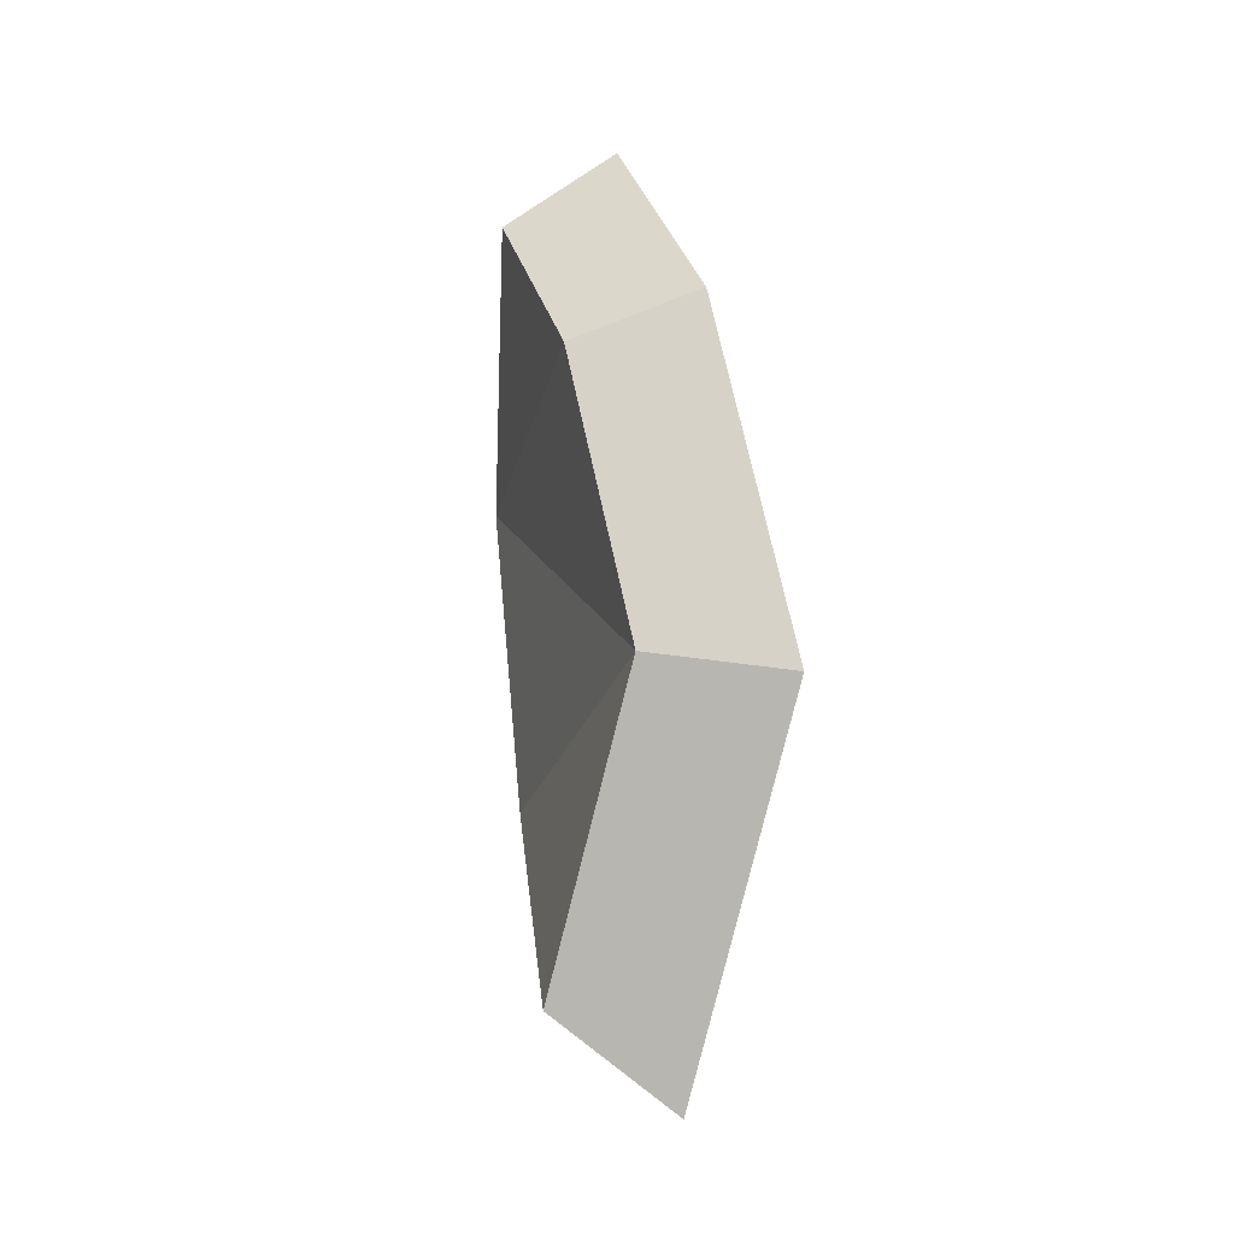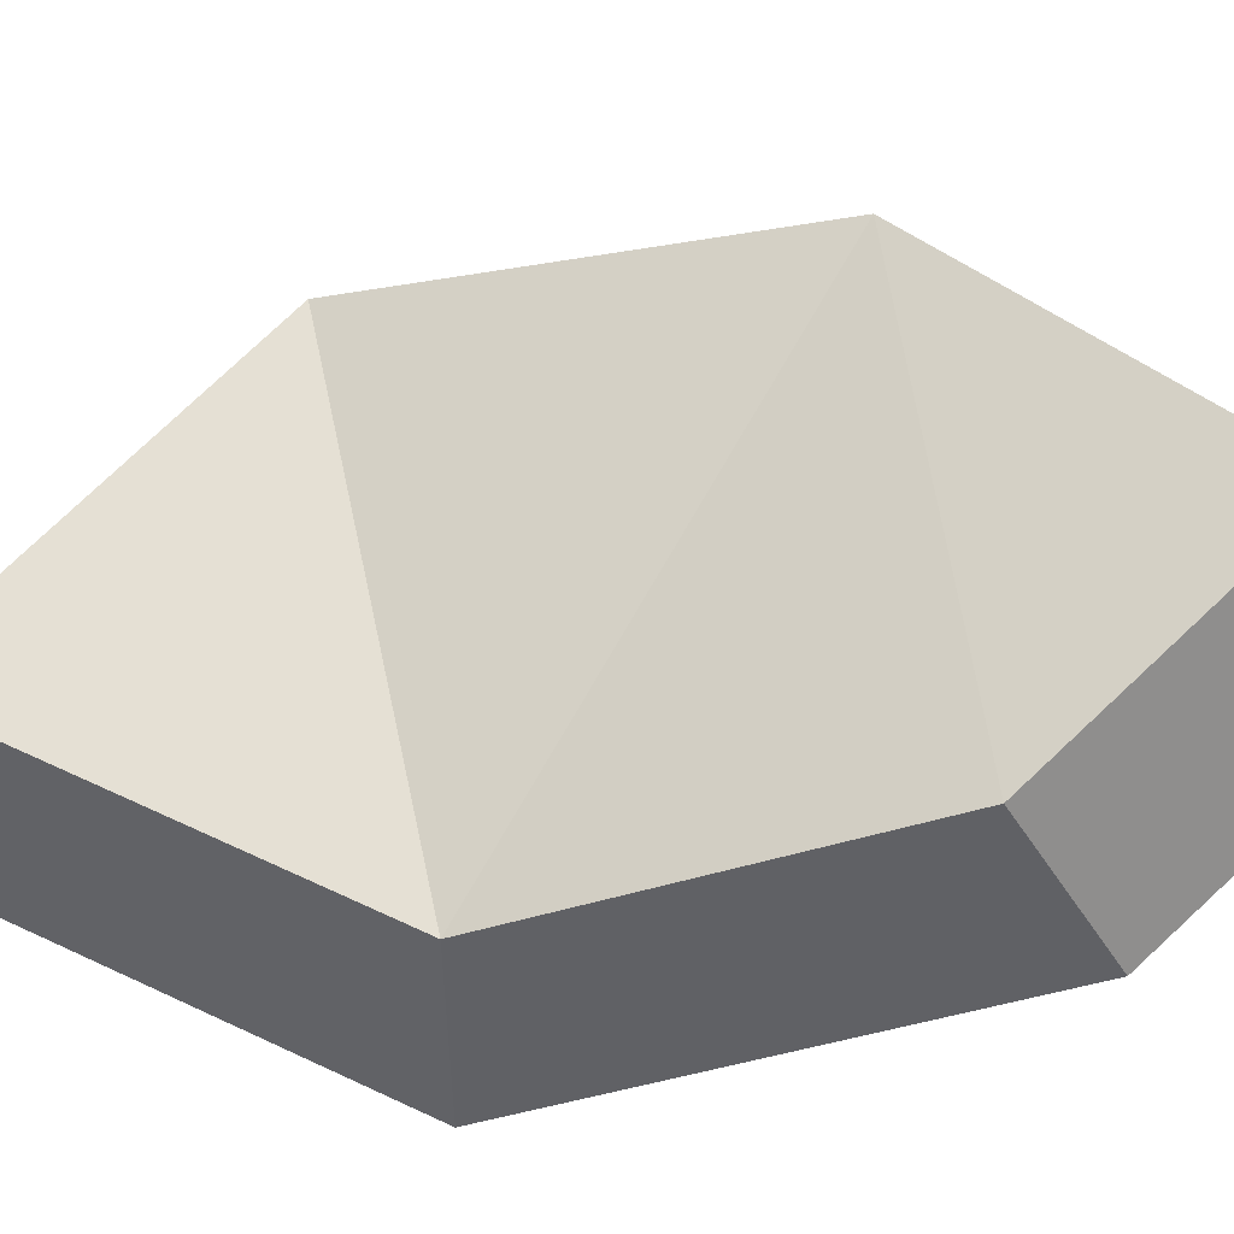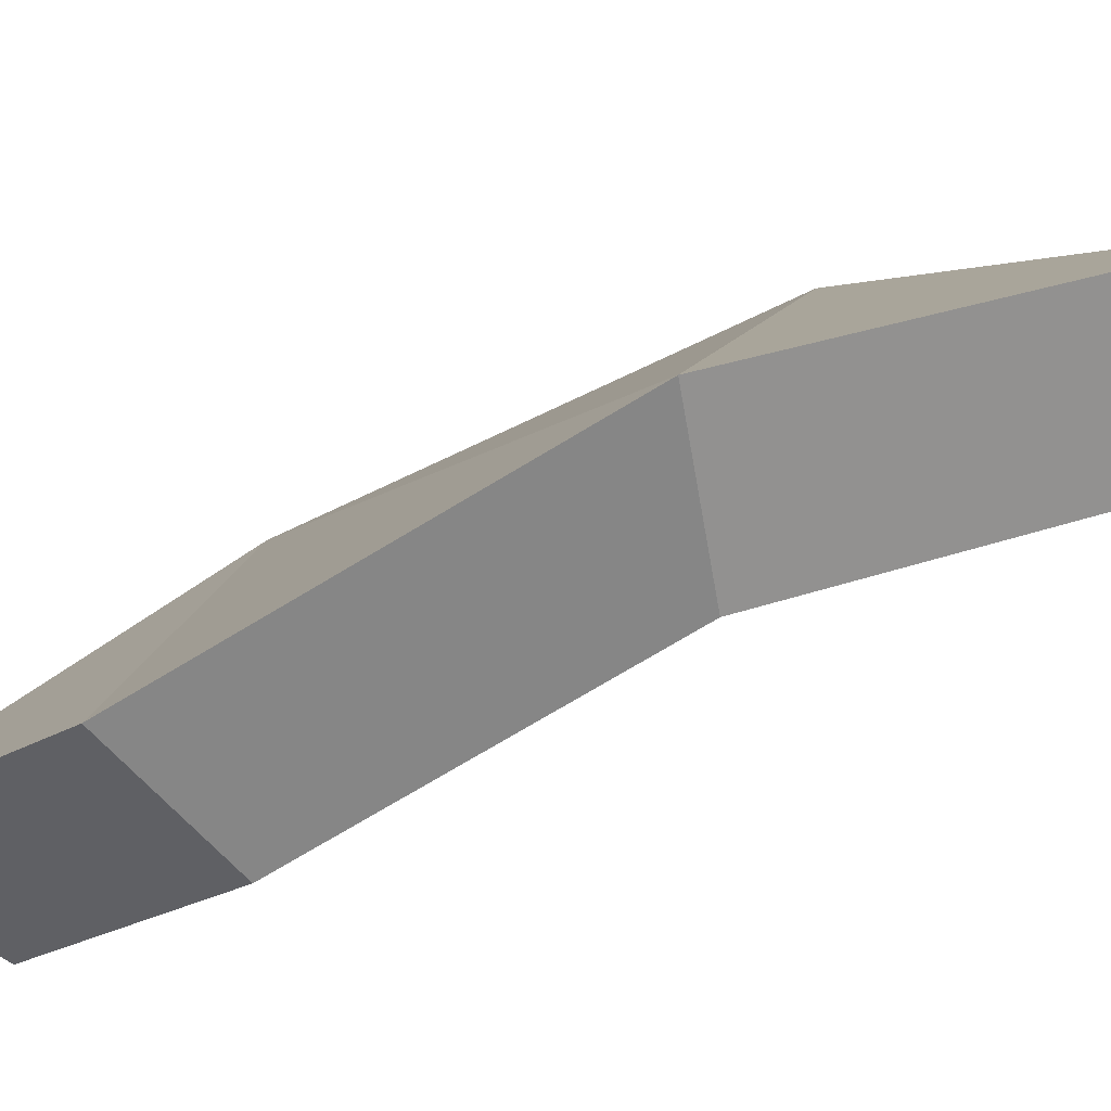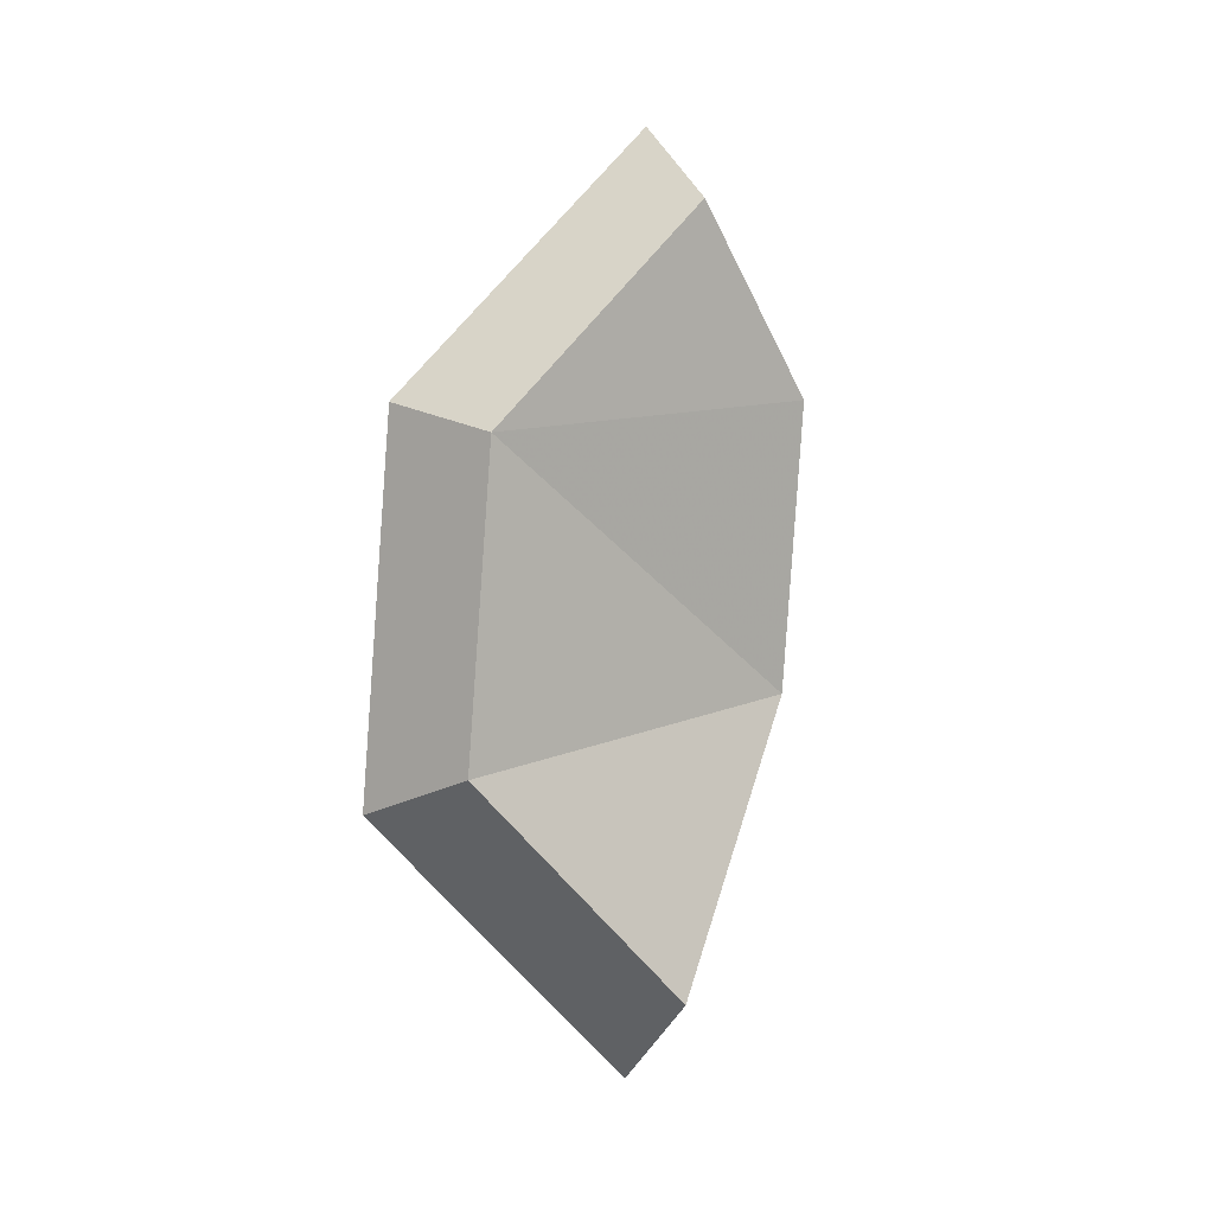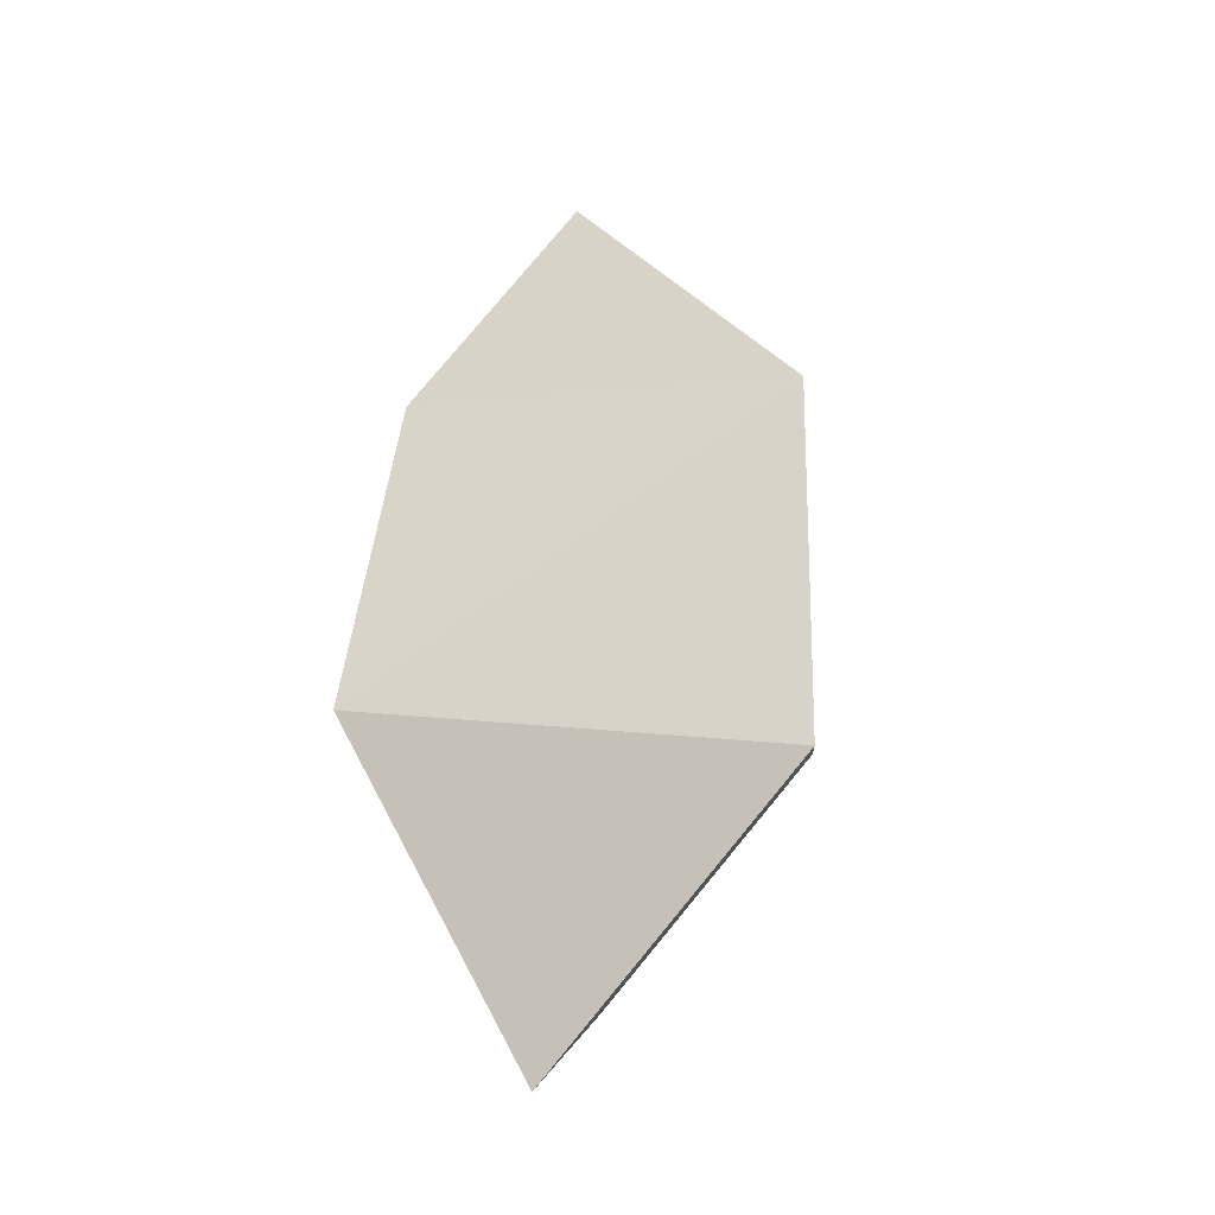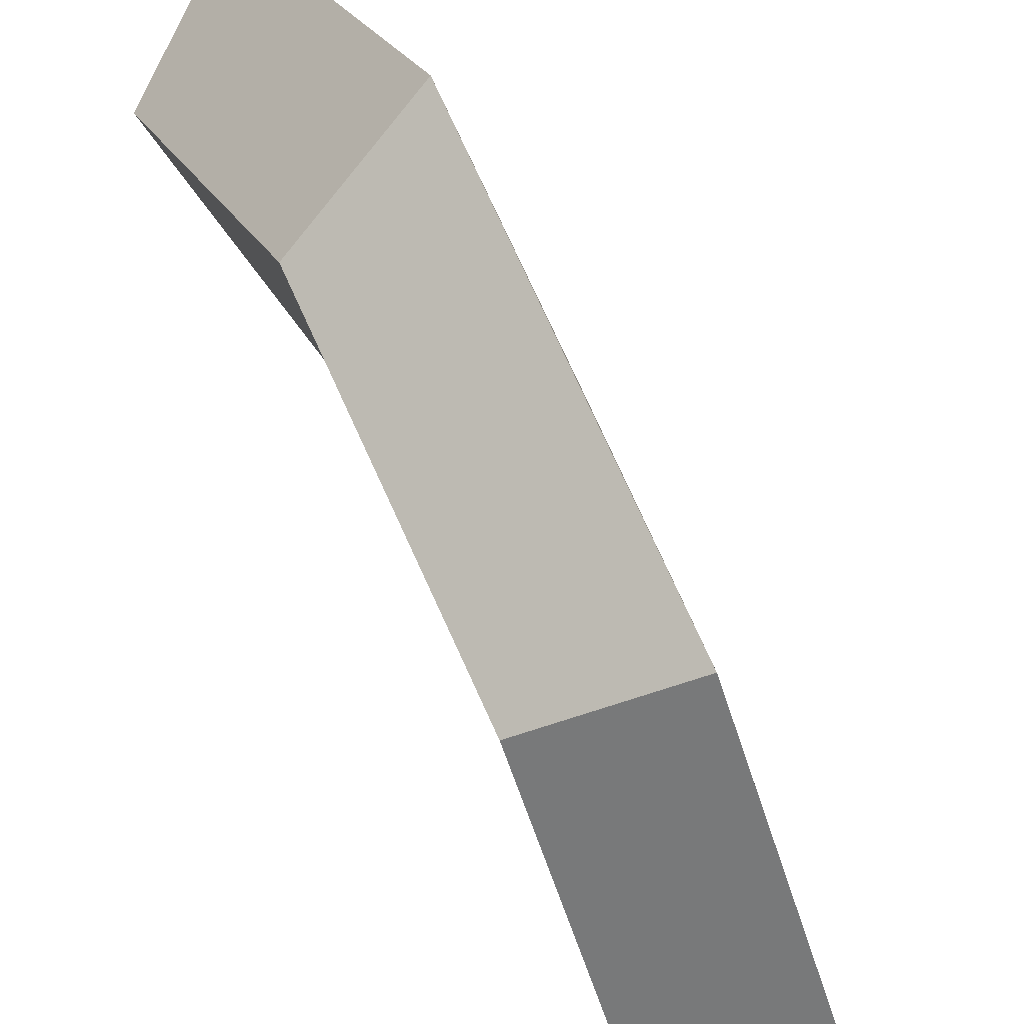
<metadata>
{"format":"obj","ext":"obj","renderer":"f3d","projection":"perspective","resolution":1024,"background":"white","views":[{"elev":-16.4,"azim":169.9,"up":"+Y"},{"elev":-31.8,"azim":100.4,"up":"+Z"},{"elev":-76.6,"azim":-70.8,"up":"+Z"},{"elev":-0.6,"azim":61.3,"up":"+Y"},{"elev":-23.3,"azim":-63.7,"up":"+Y"},{"elev":74.5,"azim":149.9,"up":"+Z"}]}
</metadata>
<code>
g shard_13_mesh
v 1.117 1.72 2.305
v 0.9115 2.277 -1.693
v 0.1977 -1.052 -1.862
v 1.117 1.72 2.305
v 1.384 4.321 -0.09943
v 0.9115 2.277 -1.693
v 0.7667 -1.874 2.402
v 0.1977 -1.052 -1.862
v 0.8462 -4.411 -0.1781
v -0.6904 -2.325 2.981
v -0.5918 -5.474 -0.221
v -1.397 -1.305 -2.311
v -0.2559 2.134 2.861
v -0.5108 2.826 -2.101
v 0.0757 5.362 -0.1234
v 0.8462 -4.411 -0.1781
v 0.1977 -1.052 -1.862
v -1.397 -1.305 -2.311
v -0.5918 -5.474 -0.221
v 0.7667 -1.874 2.402
v -0.6904 -2.325 2.981
v 1.117 1.72 2.305
v -0.2559 2.134 2.861
v 1.384 4.321 -0.09943
v 0.0757 5.362 -0.1234
v 0.9115 2.277 -1.693
v -0.5108 2.826 -2.101
v 0.1977 -1.052 -1.862
v 0.9115 2.277 -1.693
v -0.5108 2.826 -2.101
v -1.397 -1.305 -2.311
g shard_13_mesh_0
f 3 2 1
f 6 5 4
f 8 4 7
f 7 9 8
f 12 11 10
f 10 13 12
f 13 14 12
f 13 15 14
f 18 17 16
f 19 18 16
f 19 16 20
f 21 19 20
f 21 20 22
f 23 21 22
f 23 22 24
f 25 23 24
f 25 24 26
f 27 25 26
f 30 29 28
f 31 30 28

</code>
